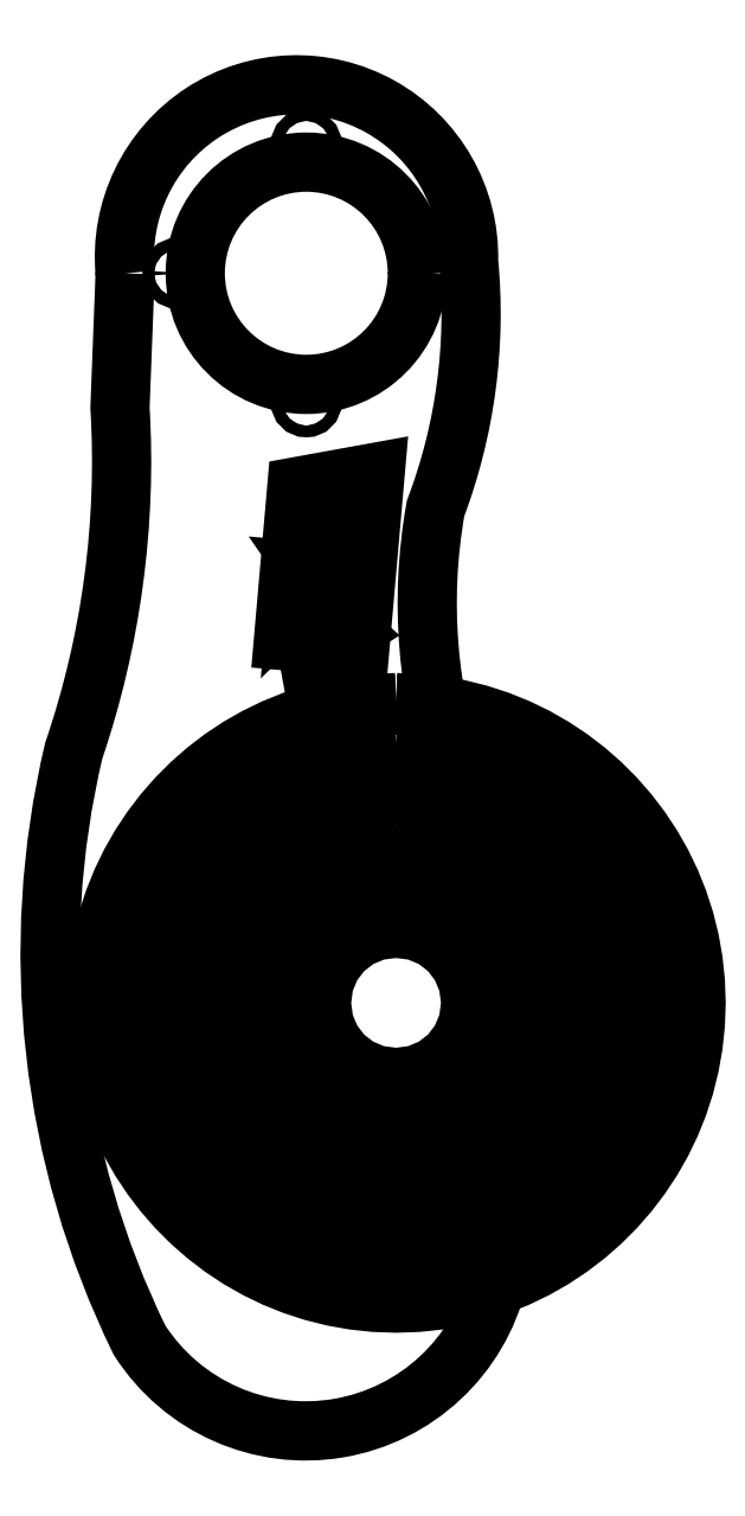
<metadata>
{"format":"dxf","ext":"dxf","renderer":"ezdxf+matplotlib","layout":"modelspace","background":"white","min_lineweight":24,"dpi":150}
</metadata>
<code>
0
SECTION
2
ENTITIES
0
INSERT
2
FUSION
8
0
10
0
20
0
30
0
0
INSERT
2
FUSION001
8
0
10
0
20
0
30
0
0
INSERT
2
POCKET001_CS003
8
0
10
0
20
0
30
0
0
ENDSEC
0
EOF

</code>
